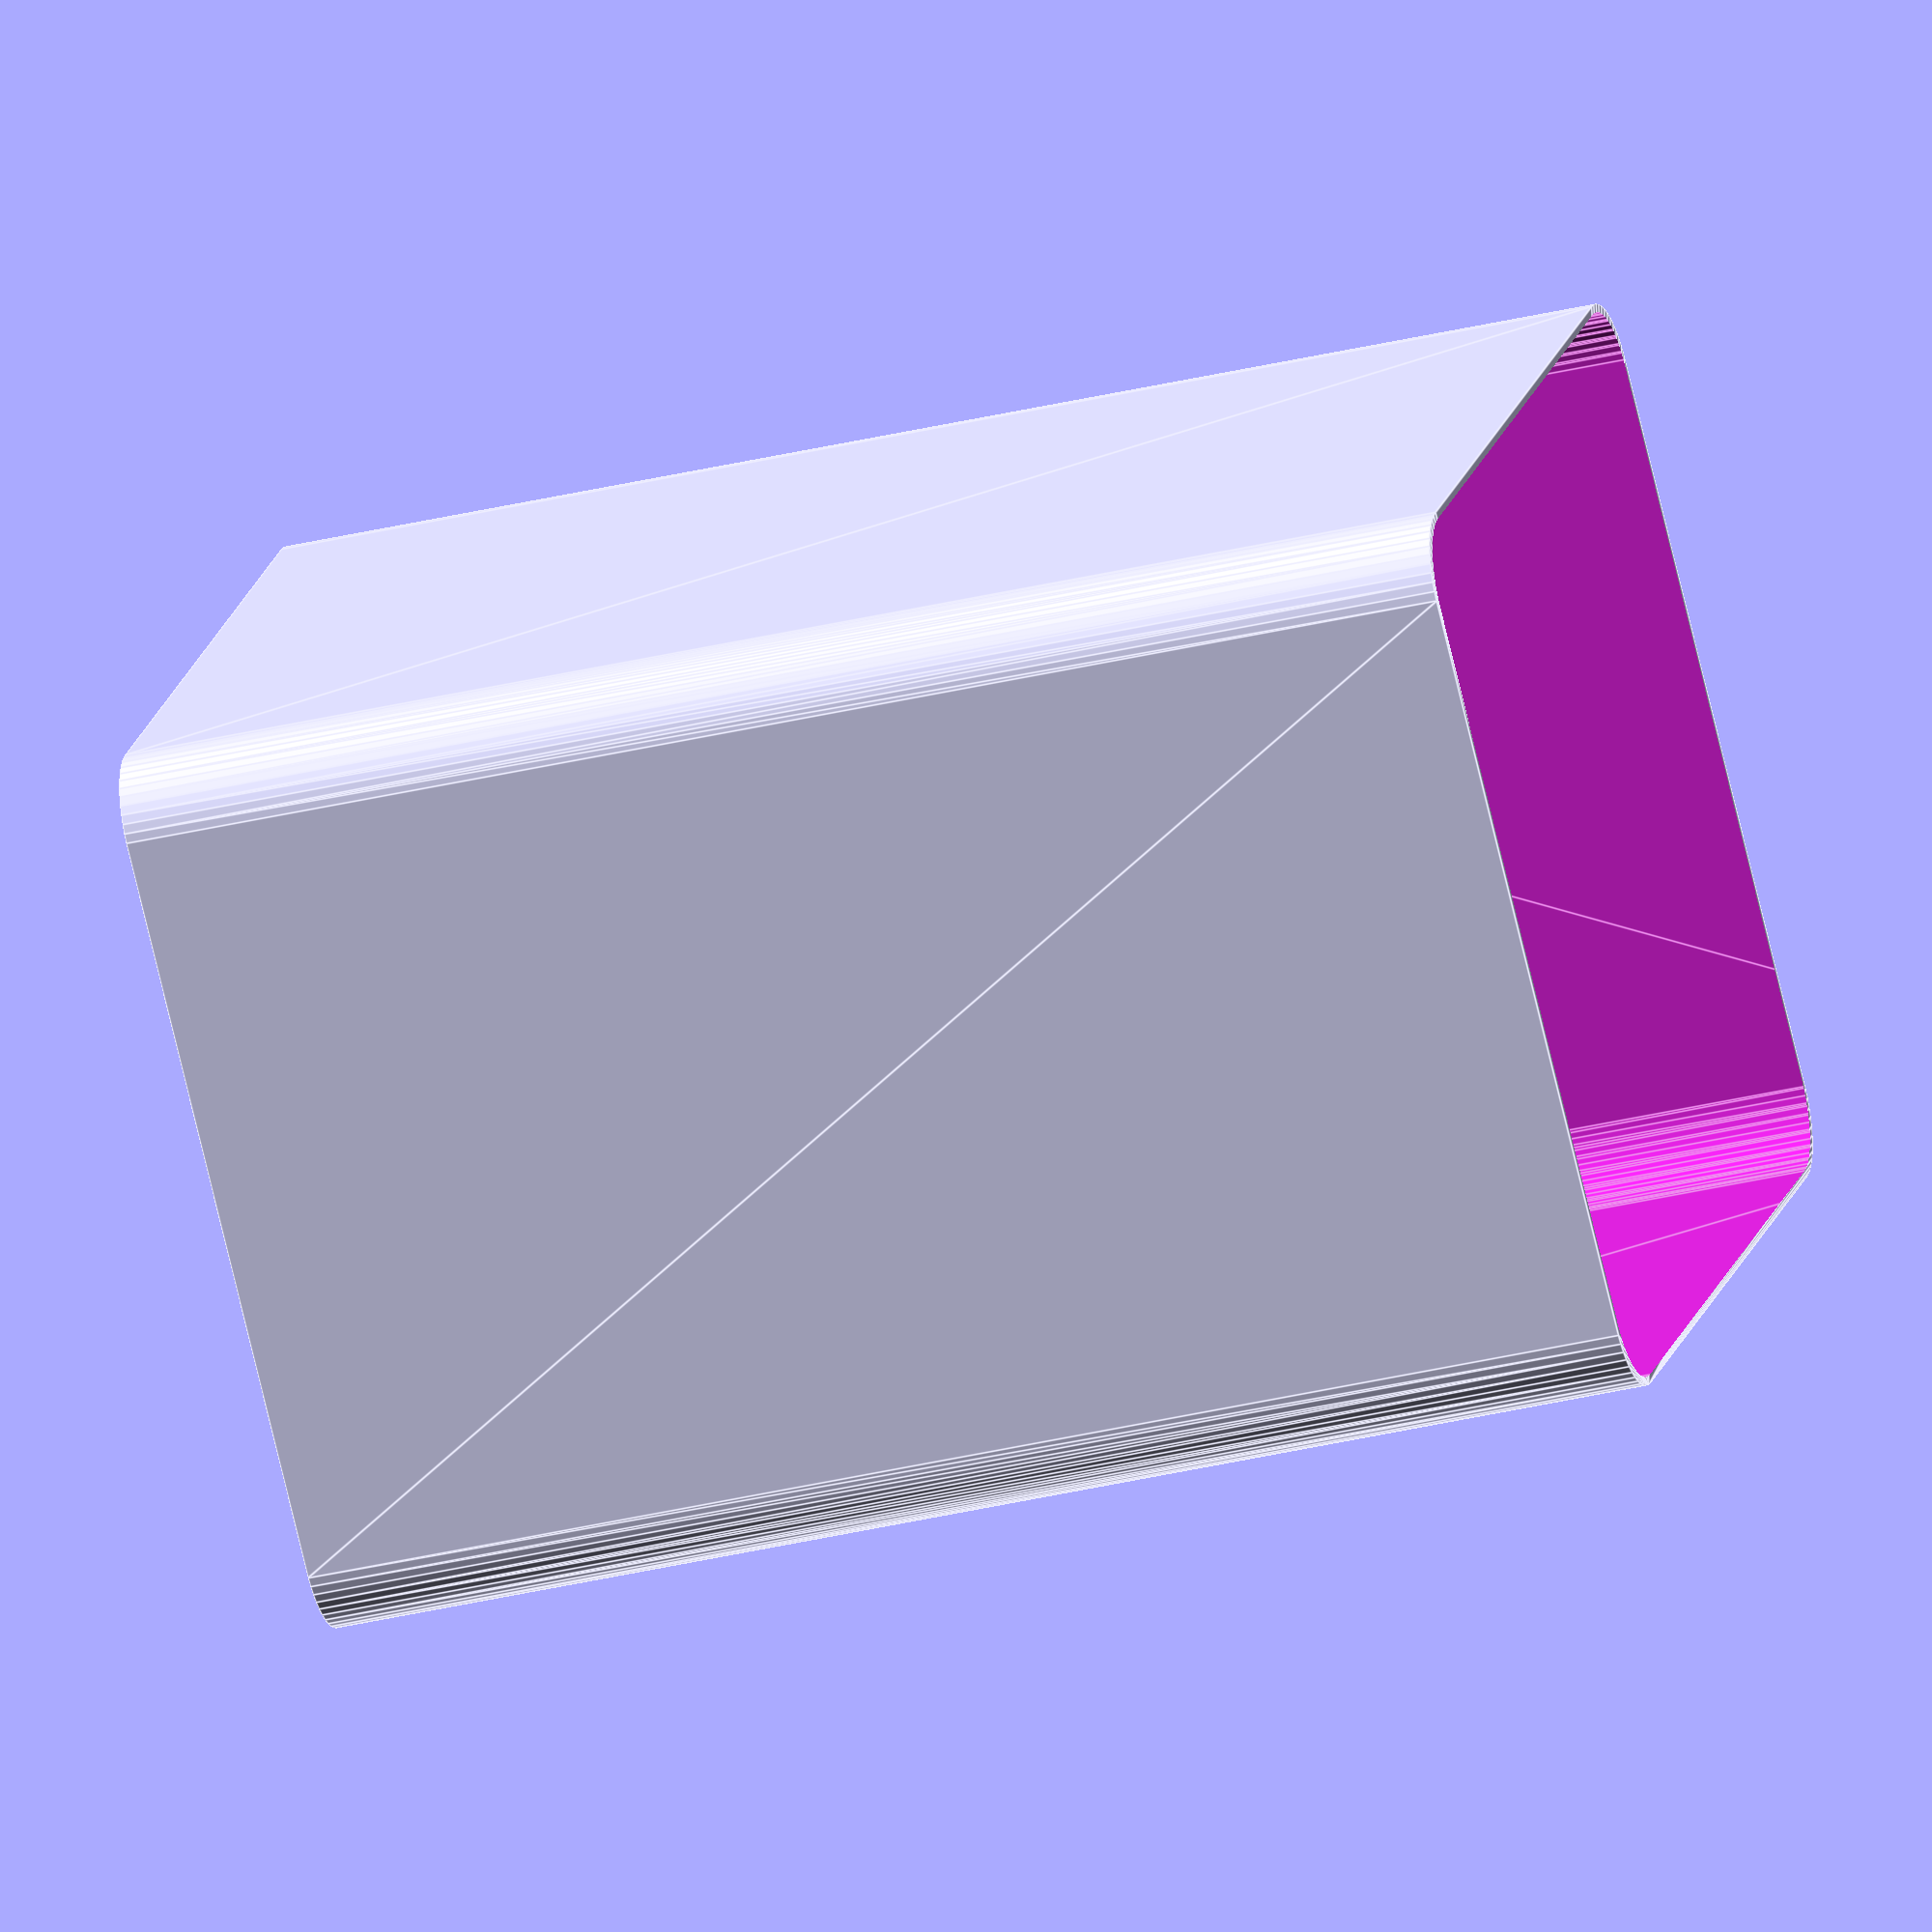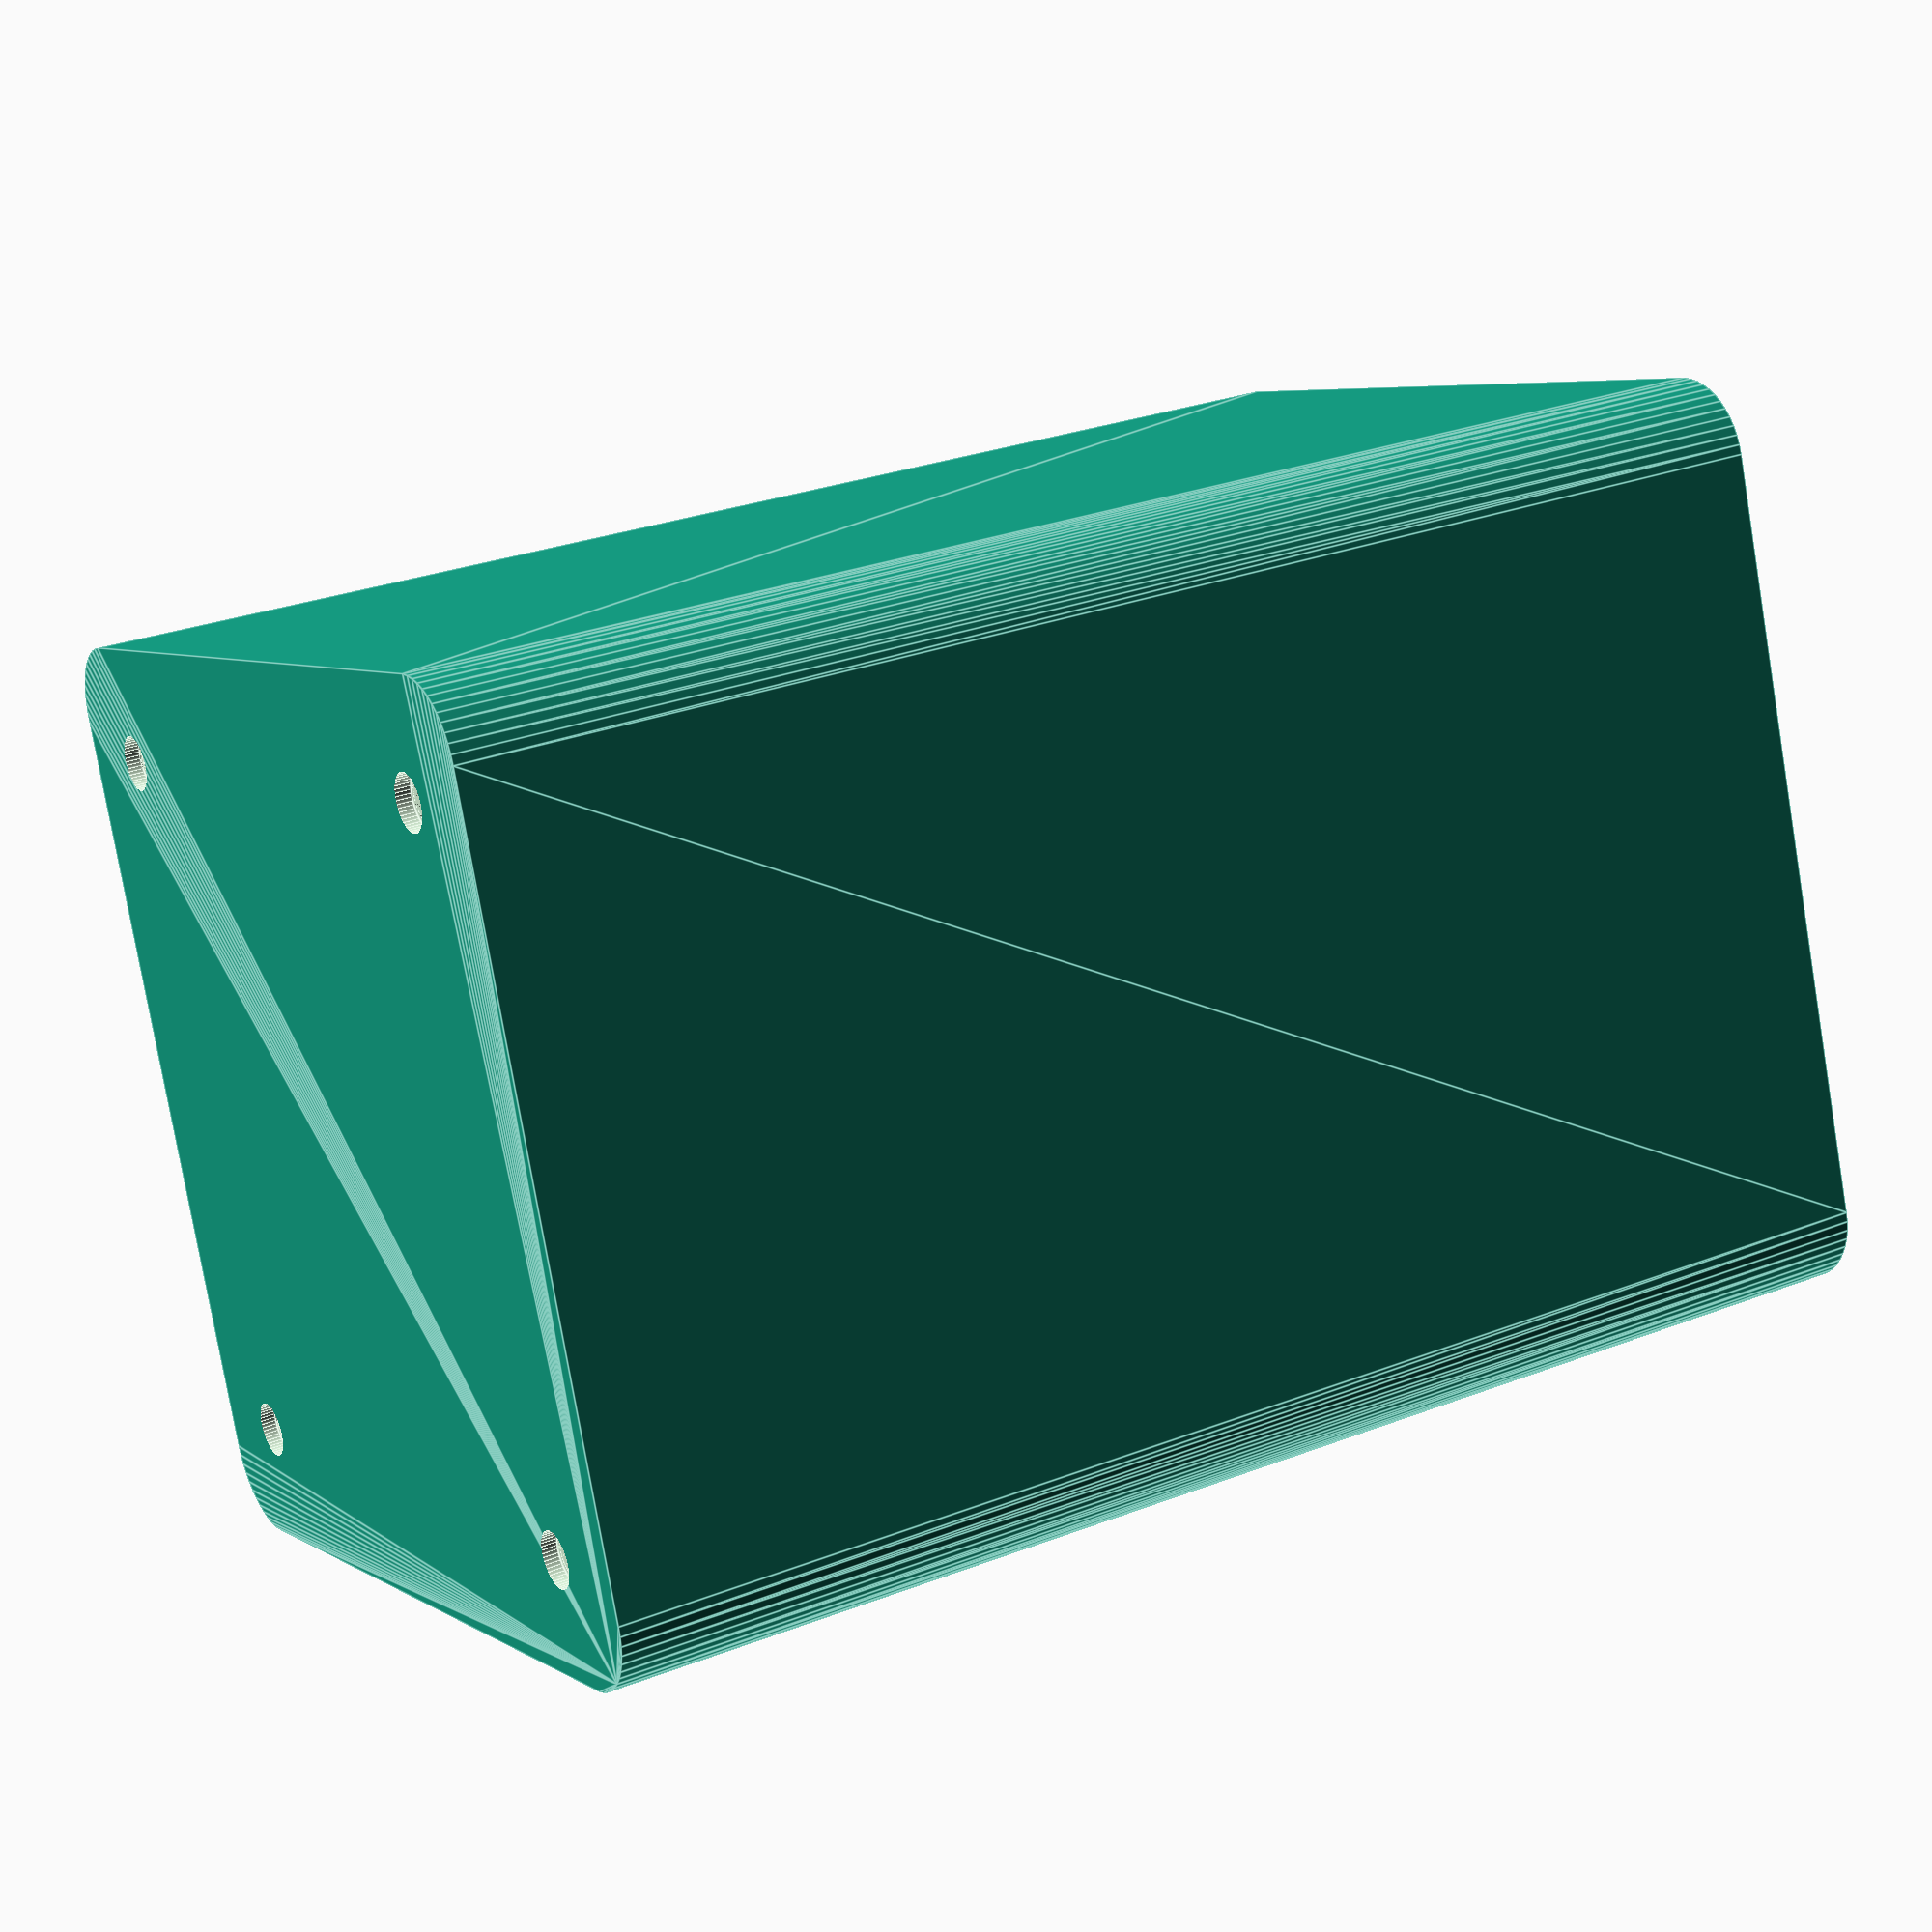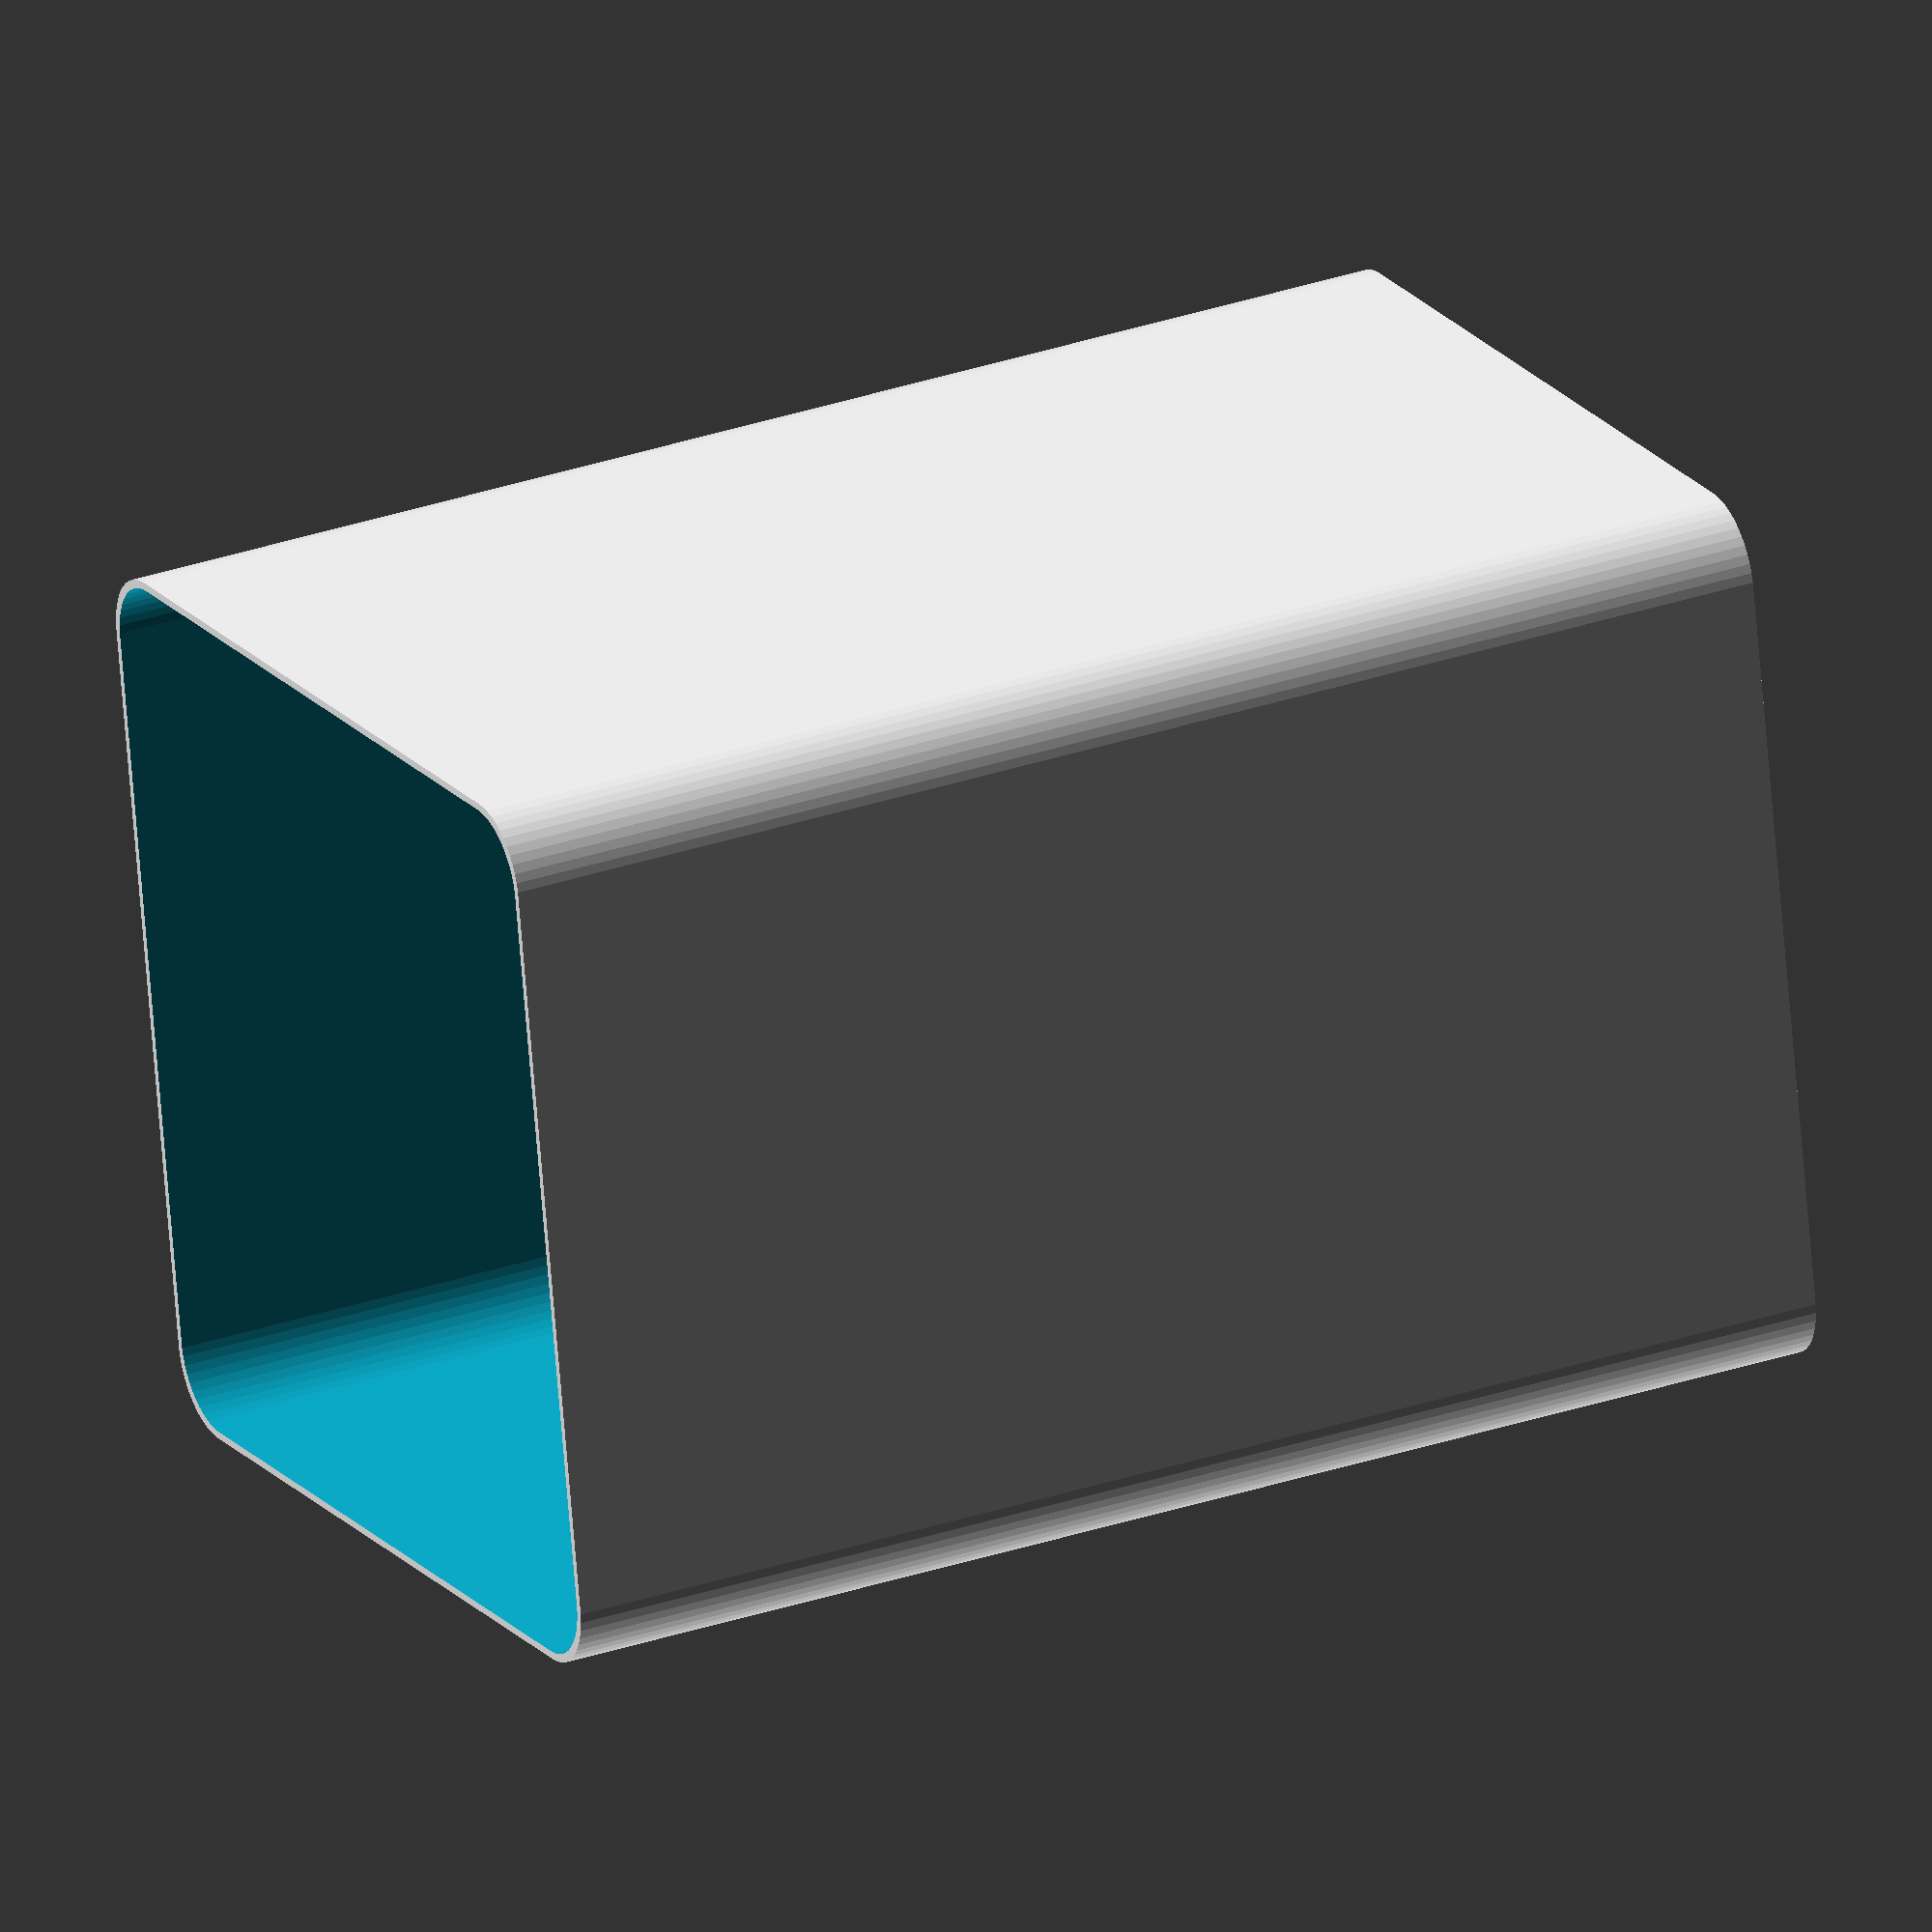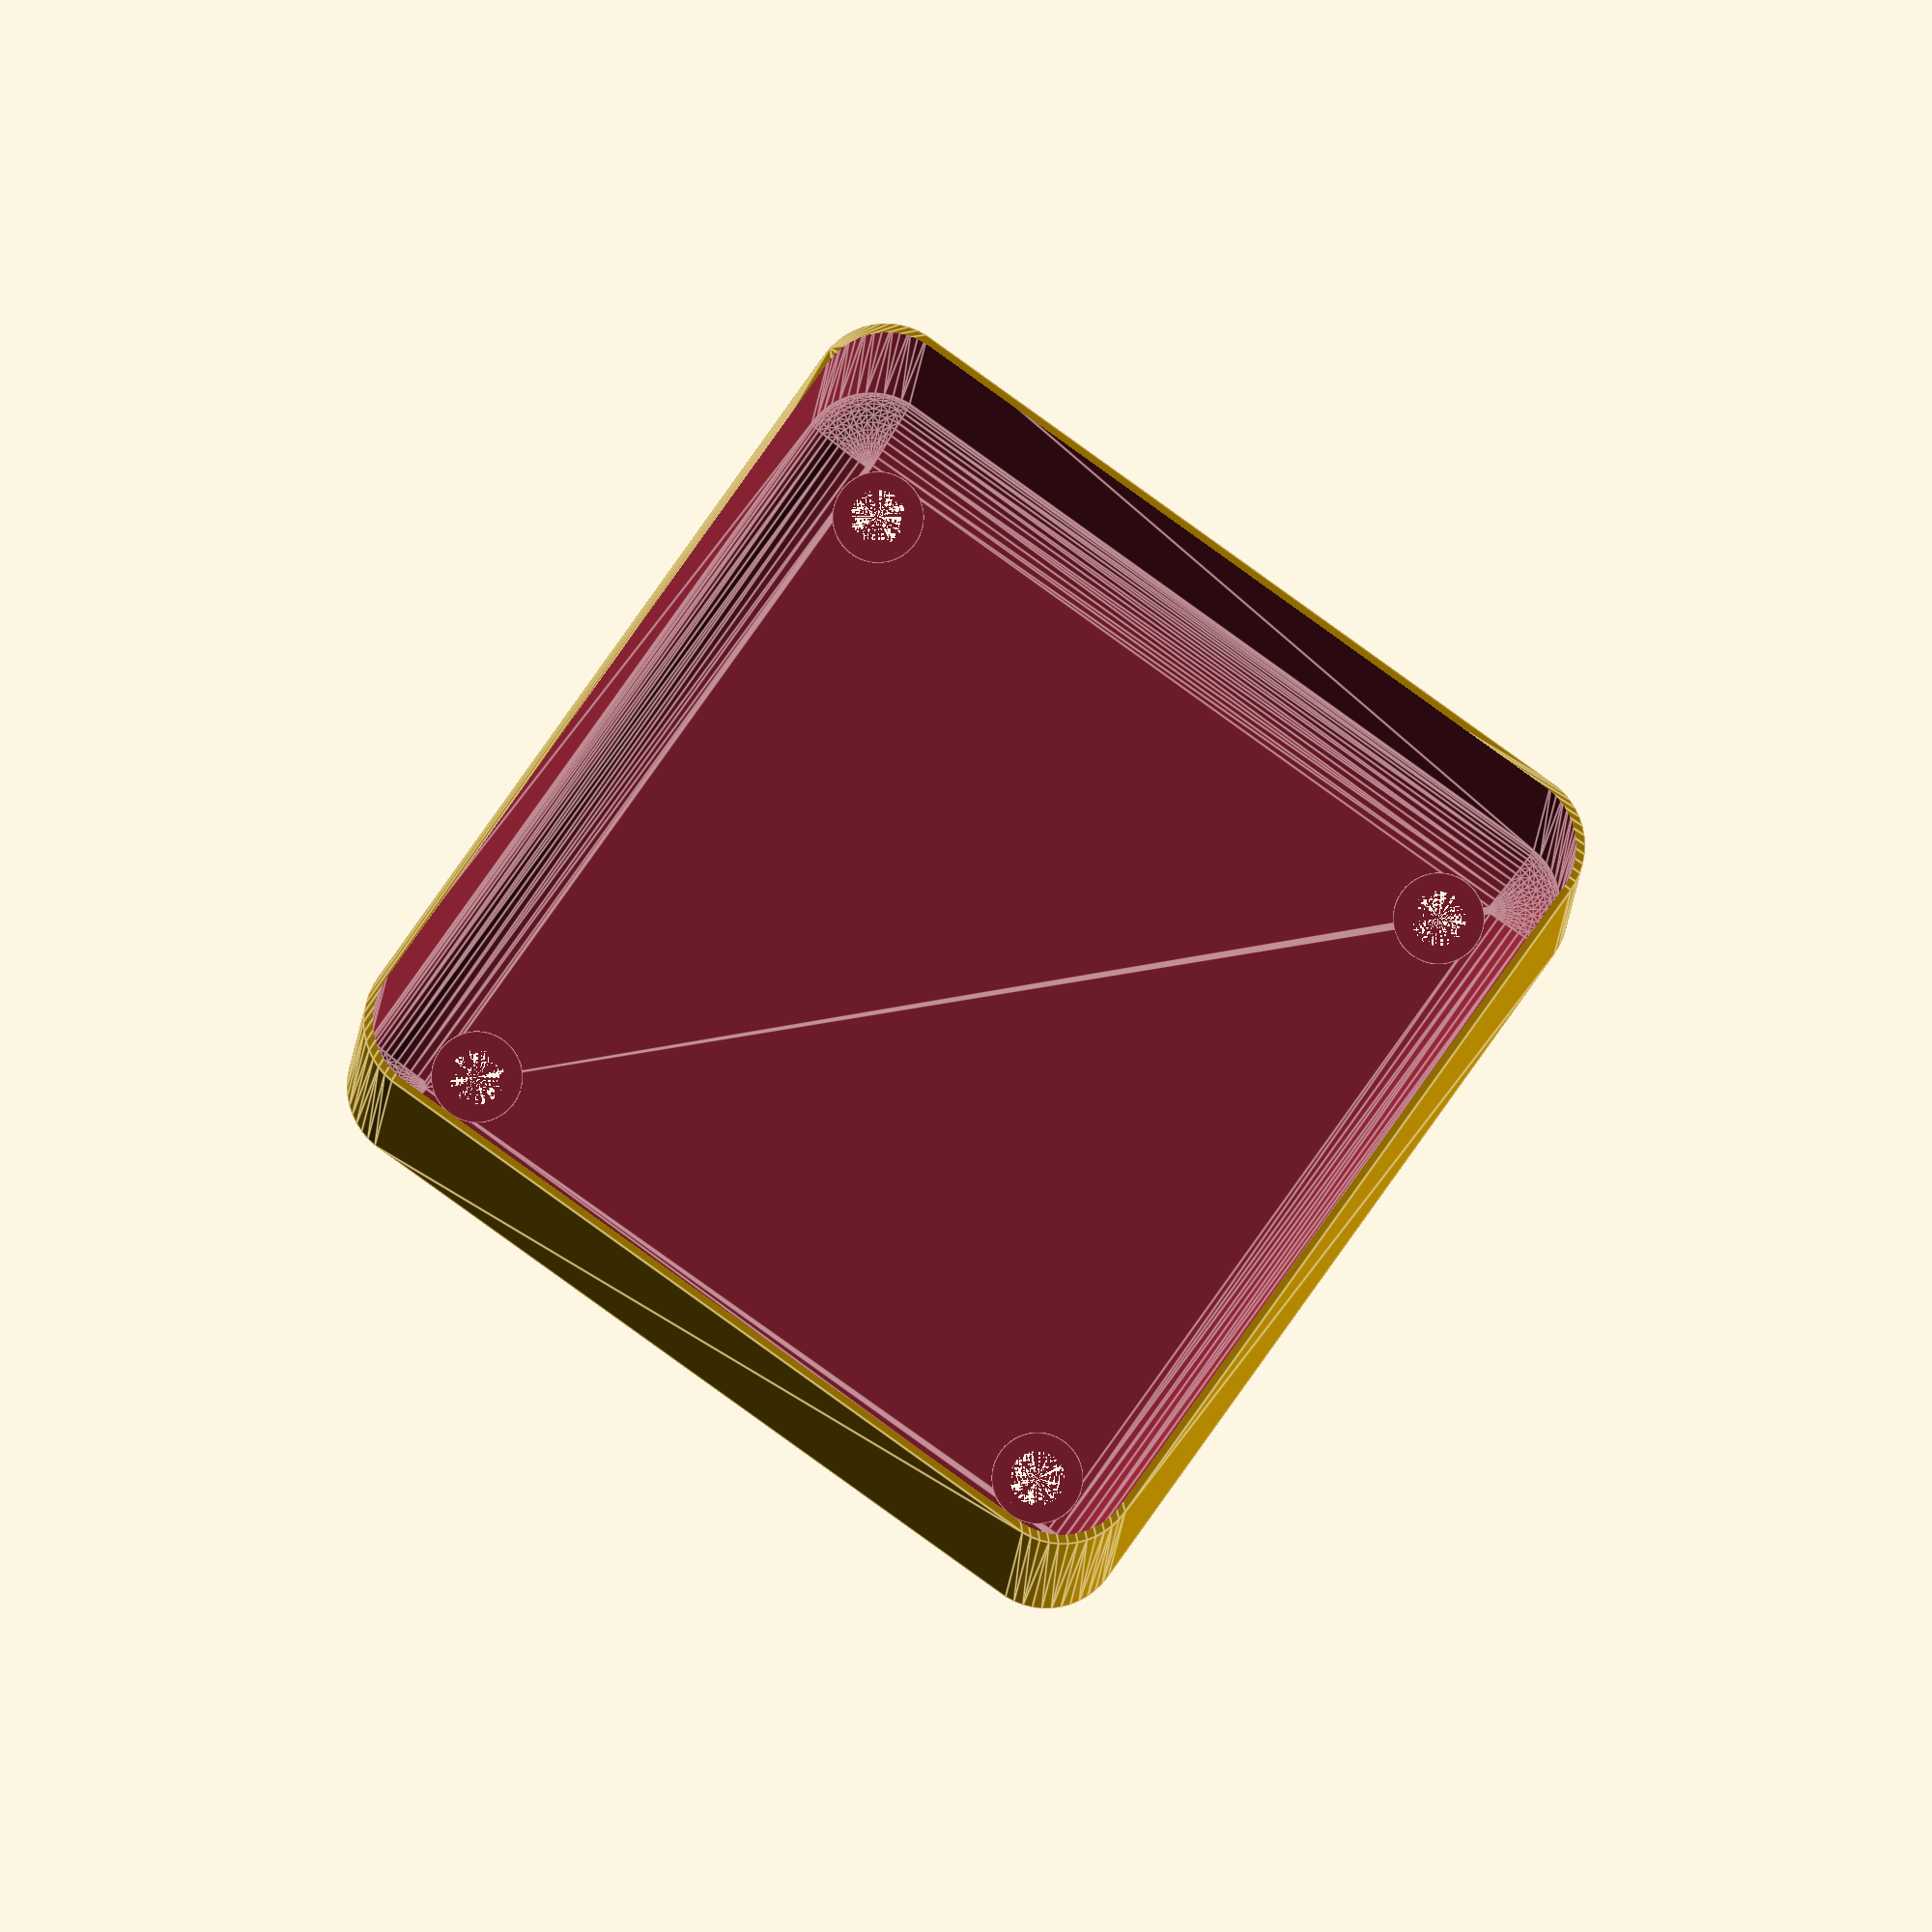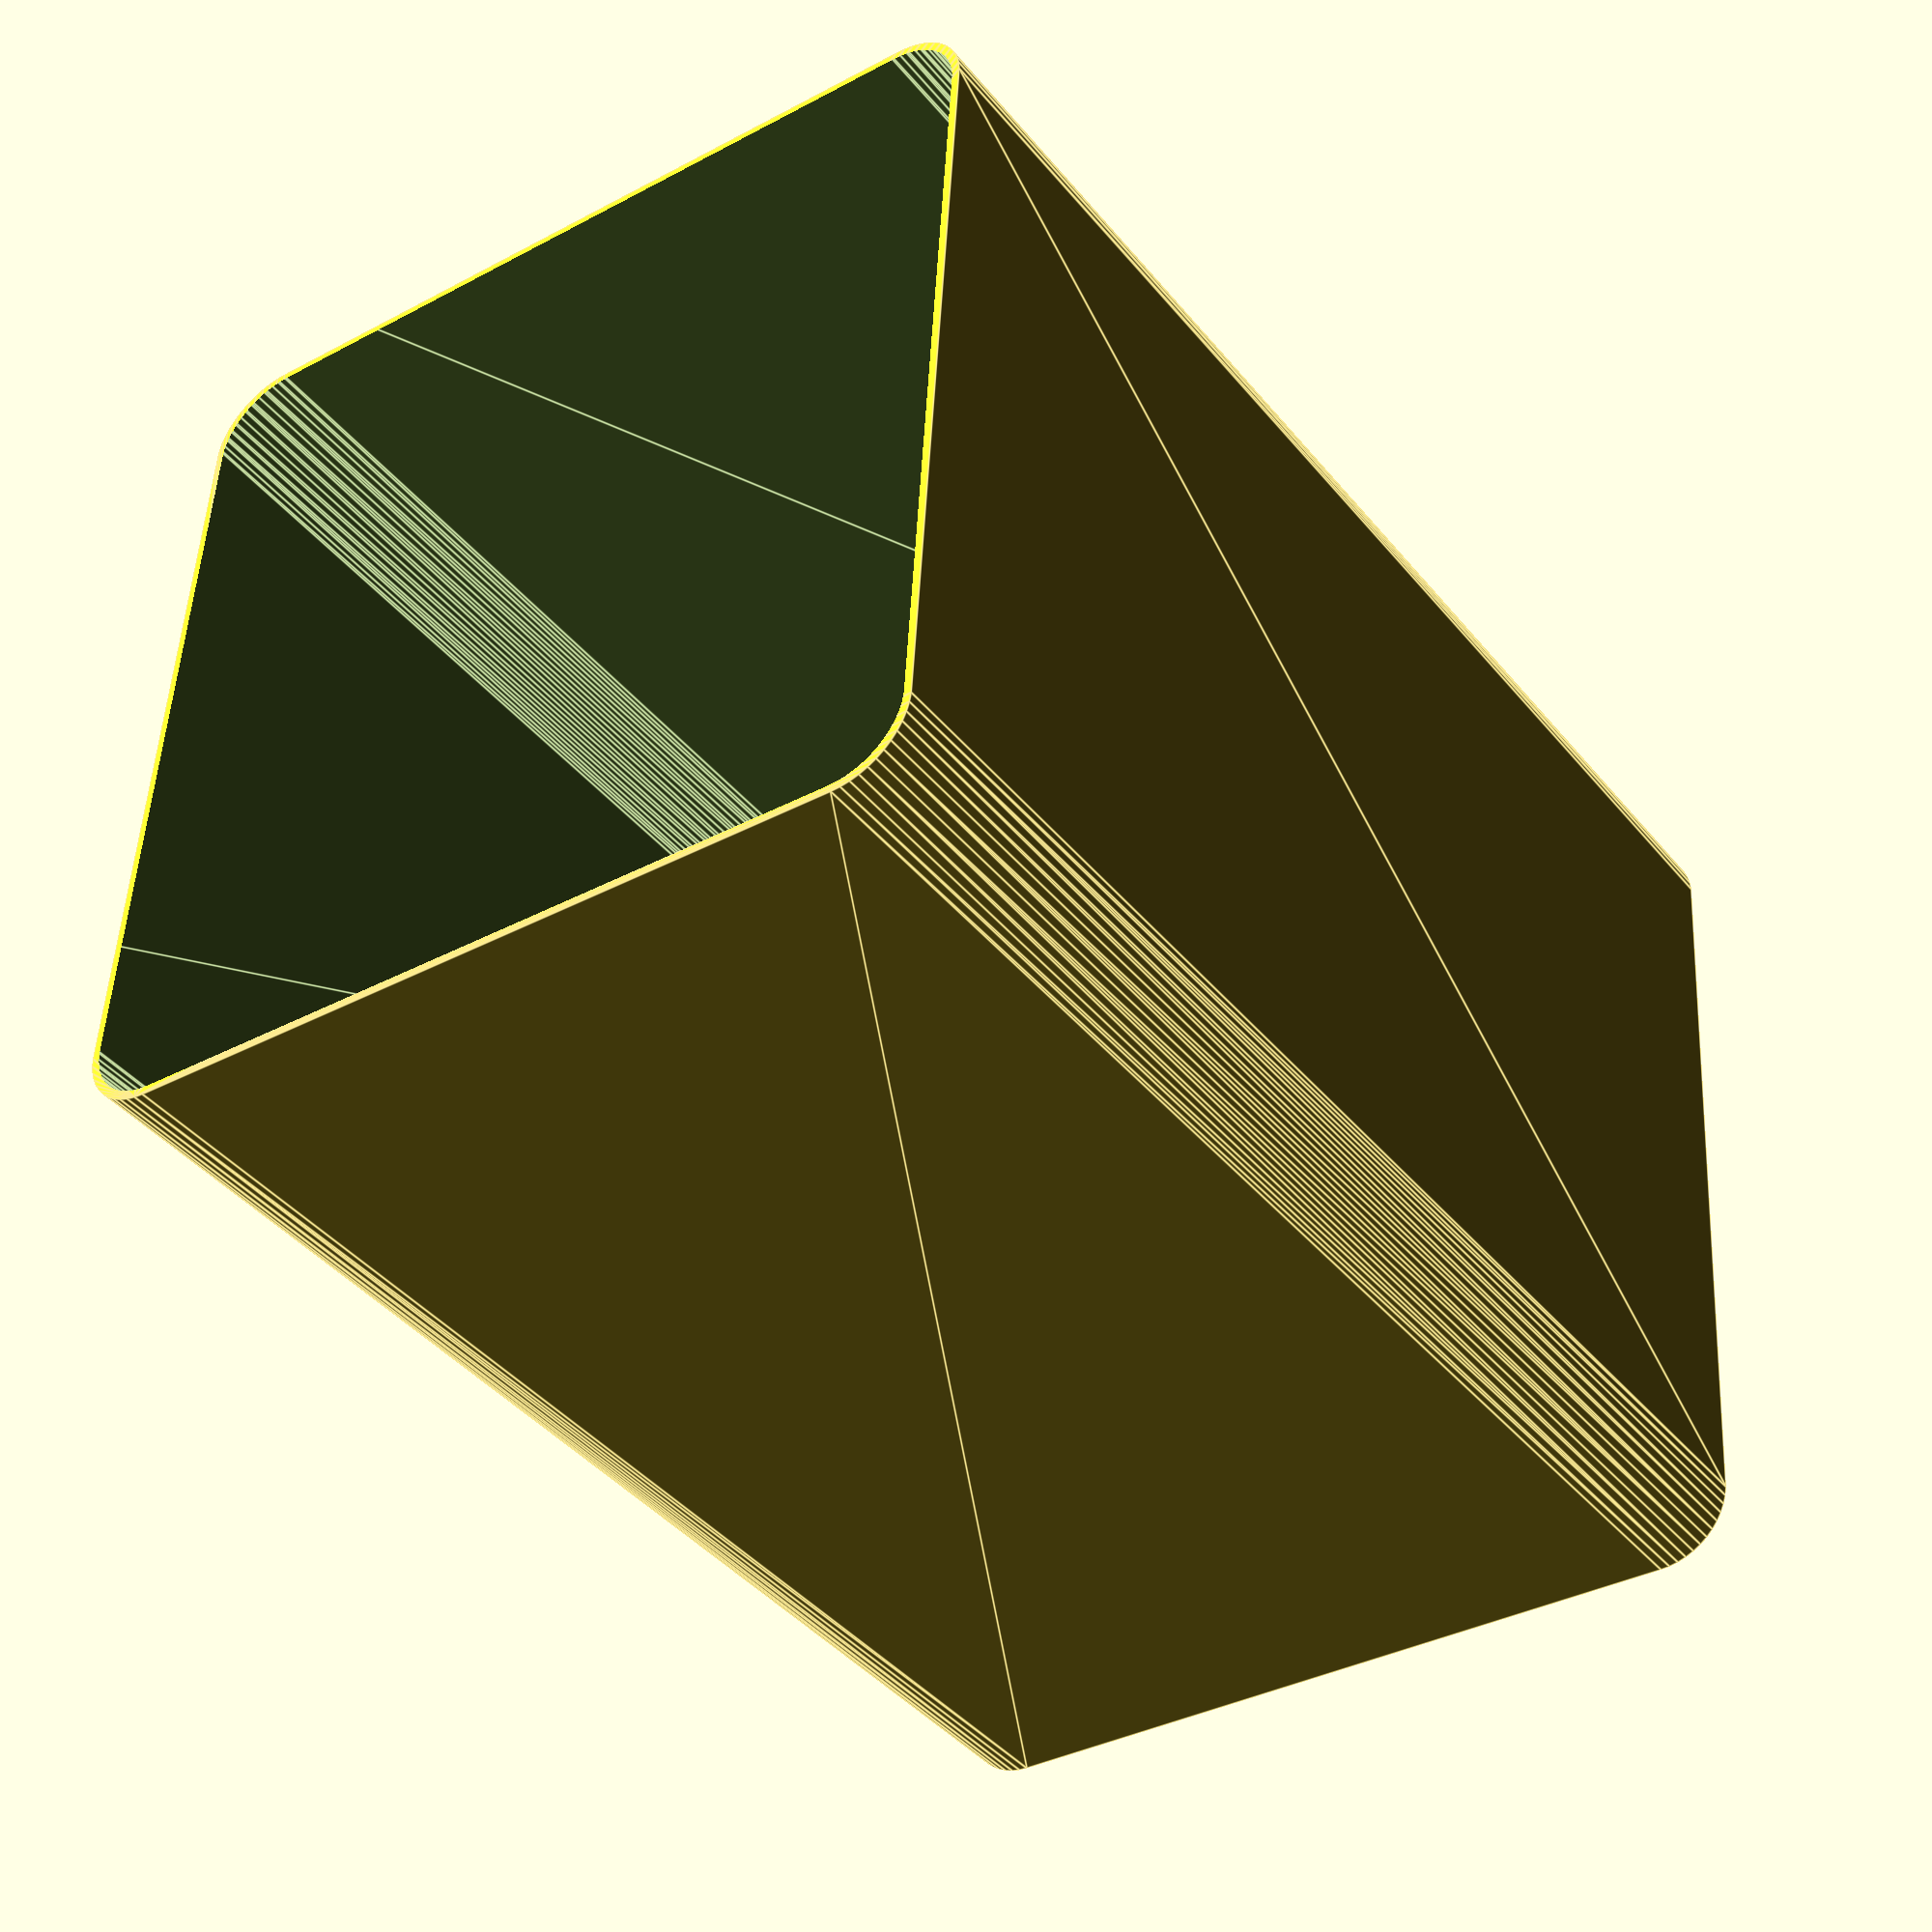
<openscad>
$fn = 50;


difference() {
	union() {
		hull() {
			translate(v = [-25.0000000000, 25.0000000000, 0]) {
				cylinder(h = 90, r = 5);
			}
			translate(v = [25.0000000000, 25.0000000000, 0]) {
				cylinder(h = 90, r = 5);
			}
			translate(v = [-25.0000000000, -25.0000000000, 0]) {
				cylinder(h = 90, r = 5);
			}
			translate(v = [25.0000000000, -25.0000000000, 0]) {
				cylinder(h = 90, r = 5);
			}
		}
	}
	union() {
		translate(v = [-22.5000000000, -22.5000000000, 1]) {
			rotate(a = [0, 0, 0]) {
				difference() {
					union() {
						translate(v = [0, 0, -10.0000000000]) {
							cylinder(h = 10, r = 1.5000000000);
						}
						cylinder(h = 3.2000000000, r = 3.0000000000);
						translate(v = [0, 0, -10.0000000000]) {
							cylinder(h = 10, r = 1.8000000000);
						}
						translate(v = [0, 0, -10.0000000000]) {
							cylinder(h = 10, r = 1.5000000000);
						}
					}
					union();
				}
			}
		}
		translate(v = [22.5000000000, -22.5000000000, 1]) {
			rotate(a = [0, 0, 0]) {
				difference() {
					union() {
						translate(v = [0, 0, -10.0000000000]) {
							cylinder(h = 10, r = 1.5000000000);
						}
						cylinder(h = 3.2000000000, r = 3.0000000000);
						translate(v = [0, 0, -10.0000000000]) {
							cylinder(h = 10, r = 1.8000000000);
						}
						translate(v = [0, 0, -10.0000000000]) {
							cylinder(h = 10, r = 1.5000000000);
						}
					}
					union();
				}
			}
		}
		translate(v = [-22.5000000000, 22.5000000000, 1]) {
			rotate(a = [0, 0, 0]) {
				difference() {
					union() {
						translate(v = [0, 0, -10.0000000000]) {
							cylinder(h = 10, r = 1.5000000000);
						}
						cylinder(h = 3.2000000000, r = 3.0000000000);
						translate(v = [0, 0, -10.0000000000]) {
							cylinder(h = 10, r = 1.8000000000);
						}
						translate(v = [0, 0, -10.0000000000]) {
							cylinder(h = 10, r = 1.5000000000);
						}
					}
					union();
				}
			}
		}
		translate(v = [22.5000000000, 22.5000000000, 1]) {
			rotate(a = [0, 0, 0]) {
				difference() {
					union() {
						translate(v = [0, 0, -10.0000000000]) {
							cylinder(h = 10, r = 1.5000000000);
						}
						cylinder(h = 3.2000000000, r = 3.0000000000);
						translate(v = [0, 0, -10.0000000000]) {
							cylinder(h = 10, r = 1.8000000000);
						}
						translate(v = [0, 0, -10.0000000000]) {
							cylinder(h = 10, r = 1.5000000000);
						}
					}
					union();
				}
			}
		}
		translate(v = [0, 0, 1]) {
			hull() {
				union() {
					translate(v = [-24.7500000000, 24.7500000000, 4.7500000000]) {
						cylinder(h = 100.5000000000, r = 4.7500000000);
					}
					translate(v = [-24.7500000000, 24.7500000000, 4.7500000000]) {
						sphere(r = 4.7500000000);
					}
					translate(v = [-24.7500000000, 24.7500000000, 105.2500000000]) {
						sphere(r = 4.7500000000);
					}
				}
				union() {
					translate(v = [24.7500000000, 24.7500000000, 4.7500000000]) {
						cylinder(h = 100.5000000000, r = 4.7500000000);
					}
					translate(v = [24.7500000000, 24.7500000000, 4.7500000000]) {
						sphere(r = 4.7500000000);
					}
					translate(v = [24.7500000000, 24.7500000000, 105.2500000000]) {
						sphere(r = 4.7500000000);
					}
				}
				union() {
					translate(v = [-24.7500000000, -24.7500000000, 4.7500000000]) {
						cylinder(h = 100.5000000000, r = 4.7500000000);
					}
					translate(v = [-24.7500000000, -24.7500000000, 4.7500000000]) {
						sphere(r = 4.7500000000);
					}
					translate(v = [-24.7500000000, -24.7500000000, 105.2500000000]) {
						sphere(r = 4.7500000000);
					}
				}
				union() {
					translate(v = [24.7500000000, -24.7500000000, 4.7500000000]) {
						cylinder(h = 100.5000000000, r = 4.7500000000);
					}
					translate(v = [24.7500000000, -24.7500000000, 4.7500000000]) {
						sphere(r = 4.7500000000);
					}
					translate(v = [24.7500000000, -24.7500000000, 105.2500000000]) {
						sphere(r = 4.7500000000);
					}
				}
			}
		}
	}
}
</openscad>
<views>
elev=214.5 azim=221.0 roll=251.9 proj=o view=edges
elev=332.6 azim=198.9 roll=238.9 proj=p view=edges
elev=149.6 azim=79.5 roll=116.4 proj=o view=solid
elev=182.7 azim=35.6 roll=180.7 proj=o view=edges
elev=221.2 azim=273.5 roll=144.6 proj=p view=edges
</views>
